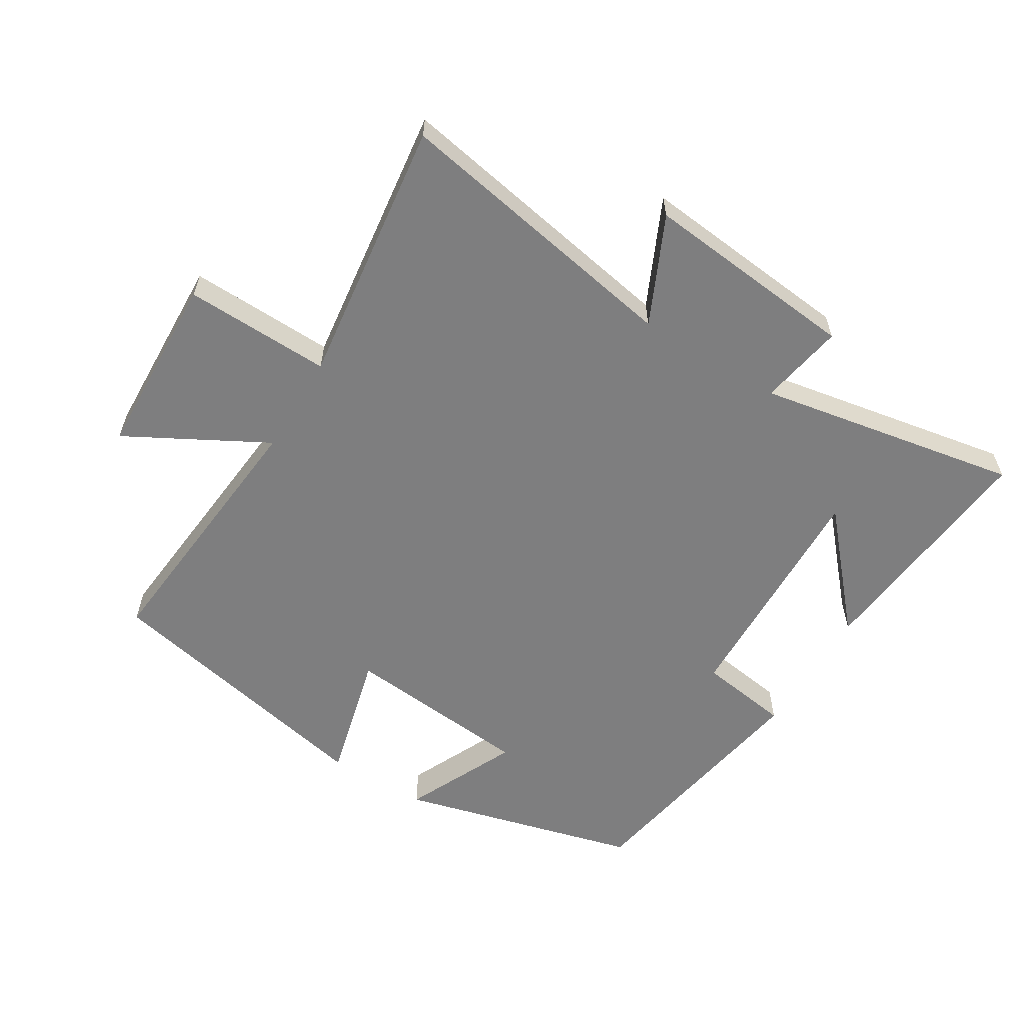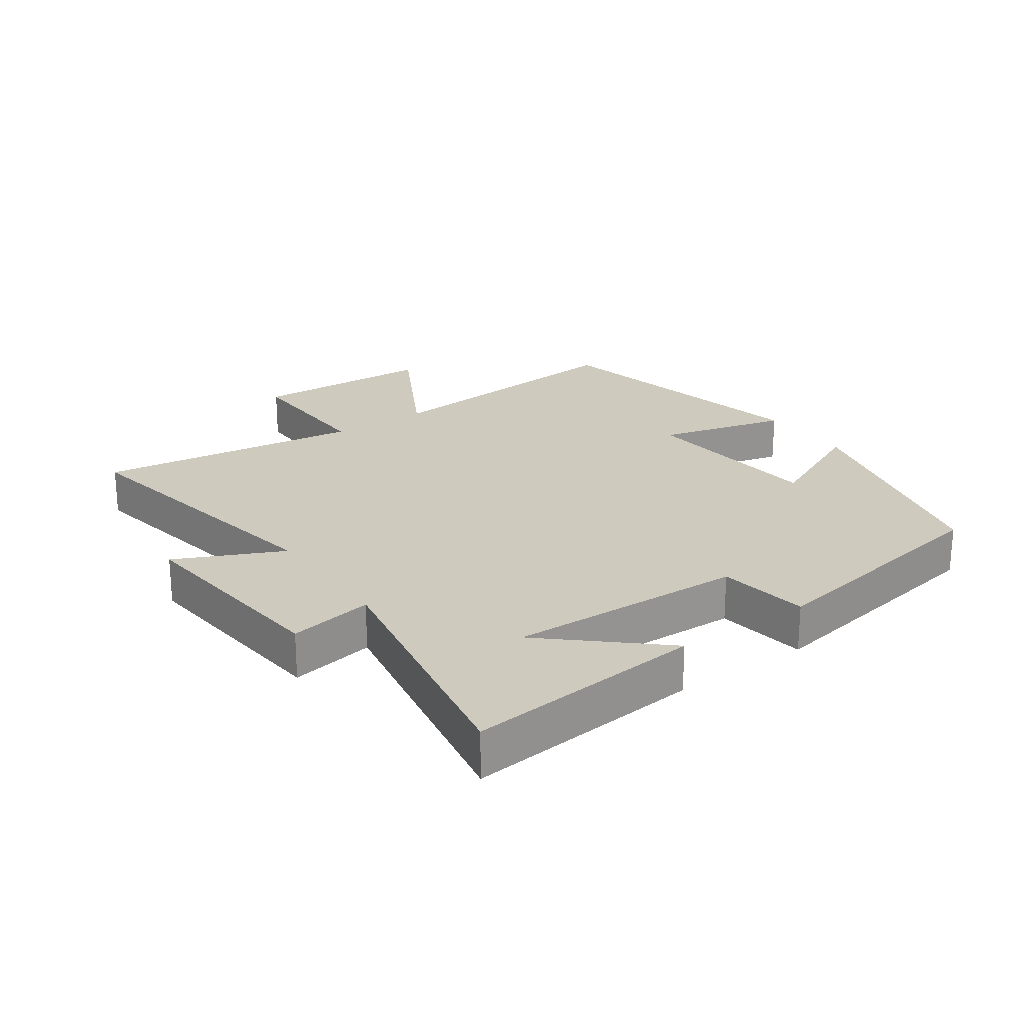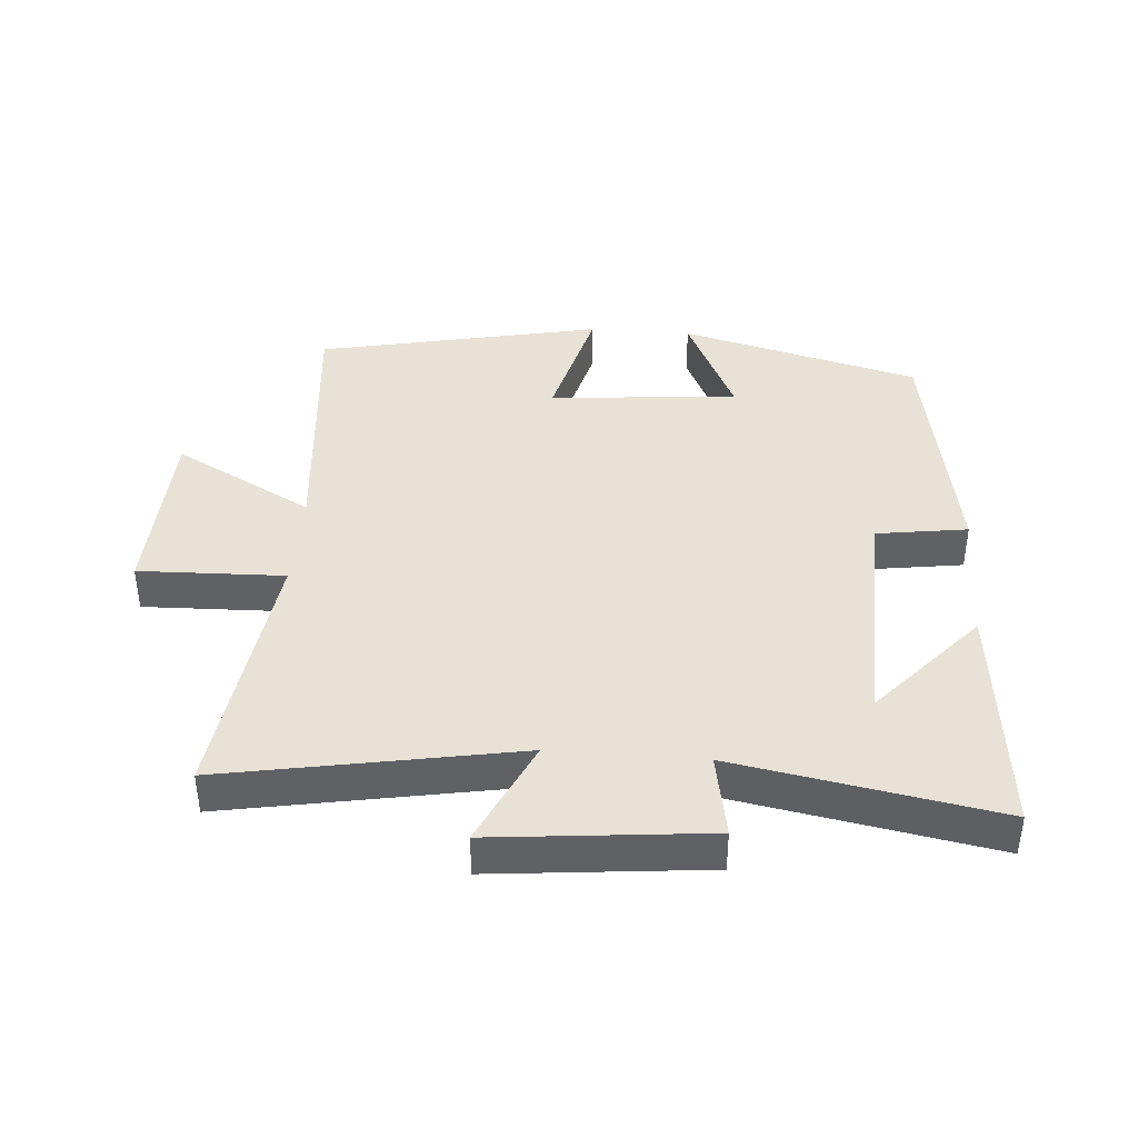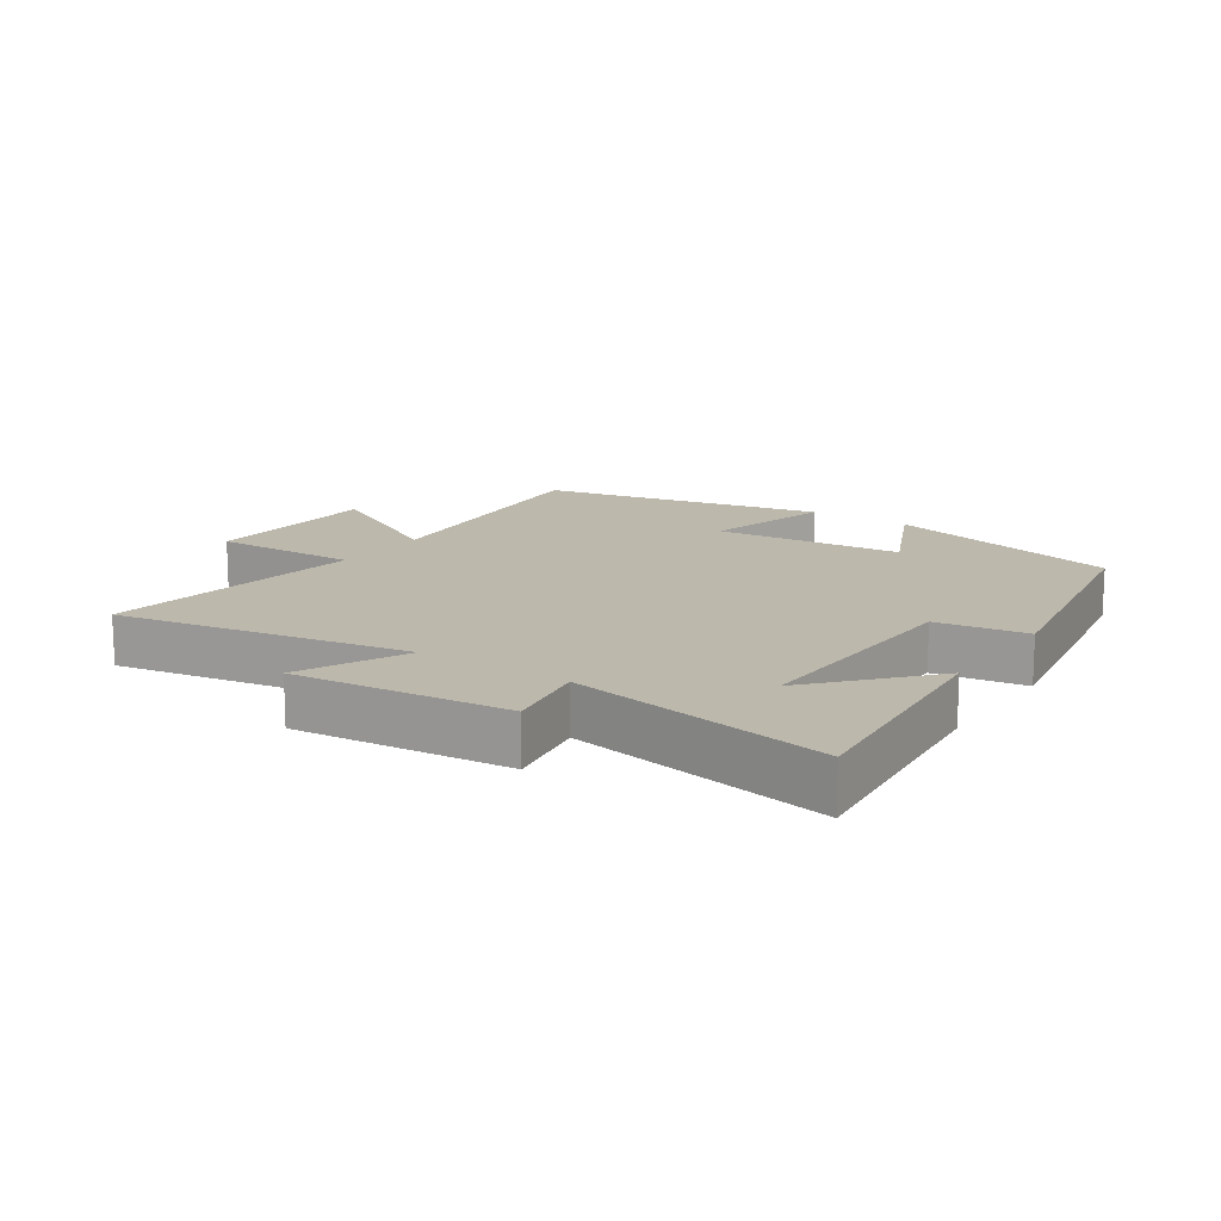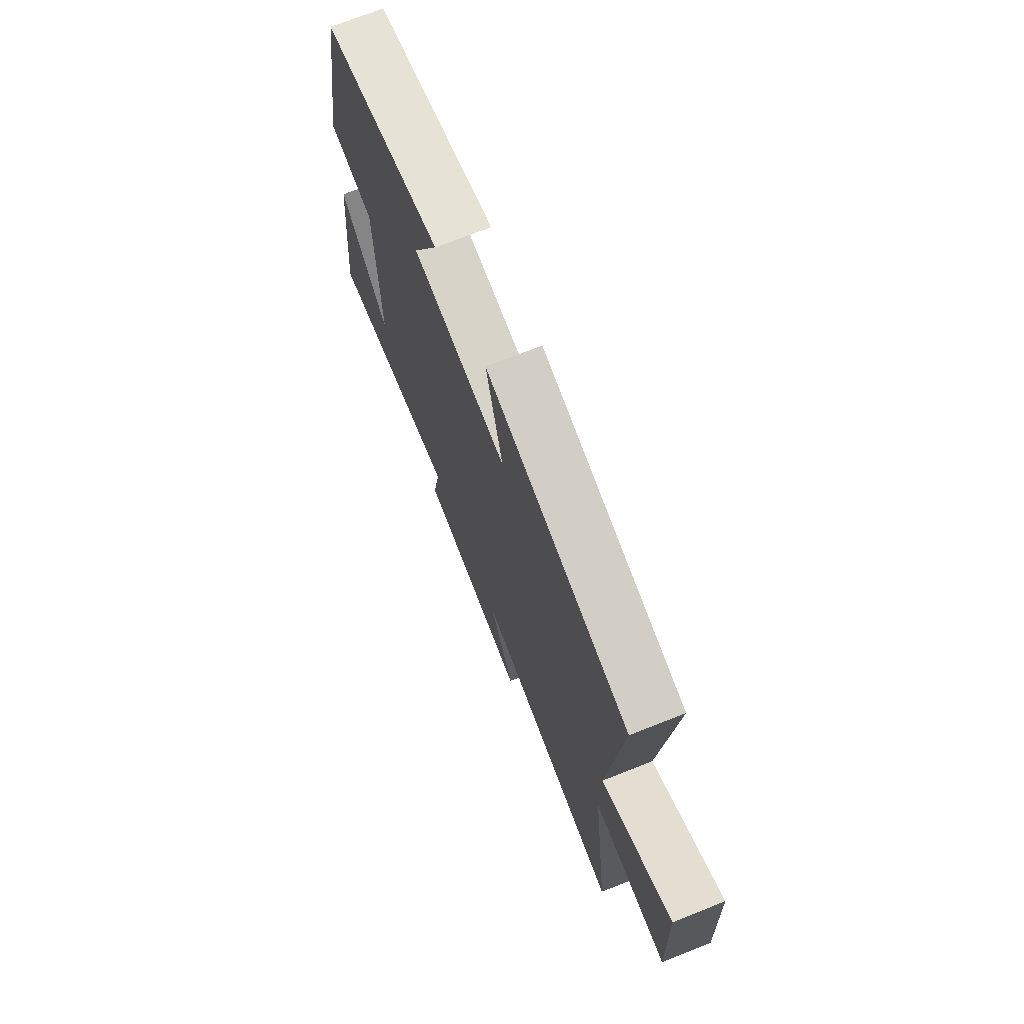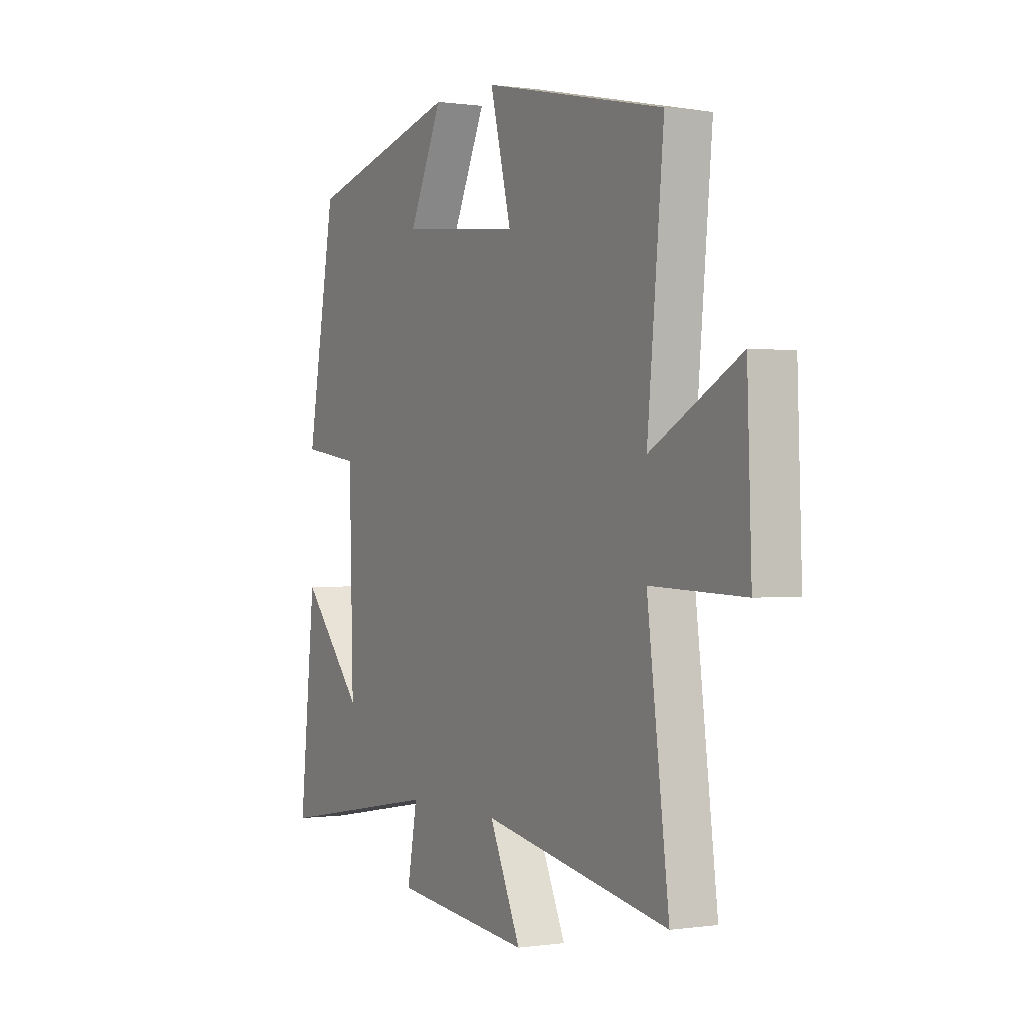
<metadata>
{"format":"obj","ext":"obj","renderer":"f3d","projection":"perspective","resolution":1024,"background":"white","views":[{"elev":-59.4,"azim":148.7,"up":"+Y"},{"elev":23.2,"azim":-124.9,"up":"+Y"},{"elev":40.4,"azim":-175.5,"up":"+Y"},{"elev":14.6,"azim":-145.7,"up":"+Y"},{"elev":71.6,"azim":68.4,"up":"+Z"},{"elev":0.2,"azim":61.3,"up":"+Z"}]}
</metadata>
<code>
v -0.431 0.07 0.403
v -0.06 0.07 0.5
v -0.141 0.07 0.327
v 0.151 0.07 0.299
v 0.1 0.07 0.5
v 0.54 0.07 0.406
v 0.5 0.07 -0.011
v 0.716 0.07 0.106
v 0.726 0.07 -0.178
v 0.5 0.07 -0.171
v 0.552 0.07 -0.583
v 0.1 0.07 -0.5
v 0.176 0.07 -0.665
v -0.156 0.07 -0.631
v -0.132 0.07 -0.5
v -0.538 0.07 -0.573
v -0.5 0.07 -0.203
v -0.349 0.07 -0.374
v -0.359 0.07 -0.006
v -0.5 0.07 0.015
v -0.431 0 0.403
v -0.06 0 0.5
v -0.141 0 0.327
v 0.151 0 0.299
v 0.1 0 0.5
v 0.54 0 0.406
v 0.5 0 -0.011
v 0.716 0 0.106
v 0.726 0 -0.178
v 0.5 0 -0.171
v 0.552 0 -0.583
v 0.1 0 -0.5
v 0.176 0 -0.665
v -0.156 0 -0.631
v -0.132 0 -0.5
v -0.538 0 -0.573
v -0.5 0 -0.203
v -0.349 0 -0.374
v -0.359 0 -0.006
v -0.5 0 0.015
f 19 20 1 2
f 16 17 18
f 15 16 18
f 15 18 19
f 12 13 14 15
f 12 15 19
f 10 11 12 19
f 7 8 9 10
f 7 10 19
f 4 5 6 7
f 3 4 7 19
f 2 3 19
f 22 21 40 39
f 38 37 36
f 38 36 35
f 39 38 35
f 35 34 33 32
f 39 35 32
f 39 32 31 30
f 30 29 28 27
f 39 30 27
f 27 26 25 24
f 39 27 24 23
f 39 23 22
f 1 21 22 2
f 2 22 23 3
f 3 23 24 4
f 4 24 25 5
f 5 25 26 6
f 6 26 27 7
f 7 27 28 8
f 8 28 29 9
f 9 29 30 10
f 10 30 31 11
f 11 31 32 12
f 12 32 33 13
f 13 33 34 14
f 14 34 35 15
f 15 35 36 16
f 16 36 37 17
f 17 37 38 18
f 18 38 39 19
f 19 39 40 20
f 20 40 21 1

</code>
